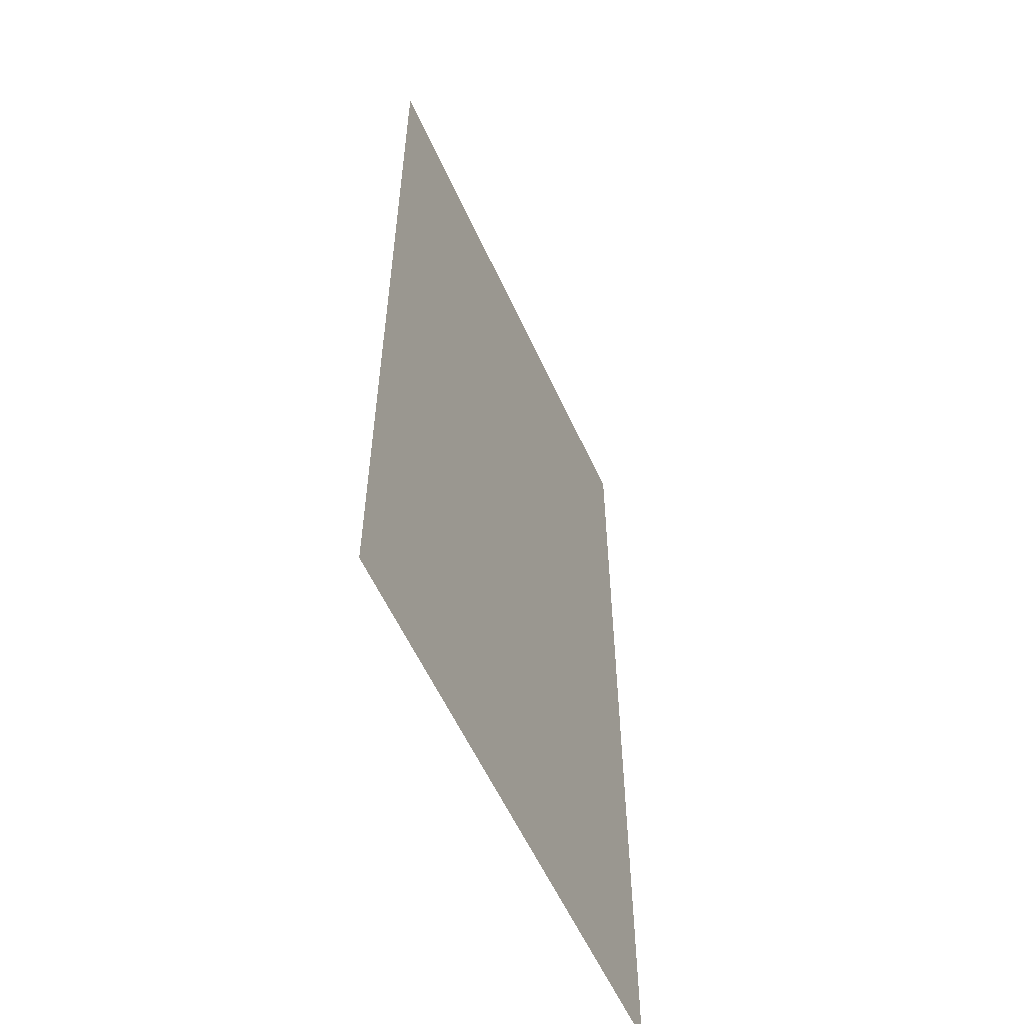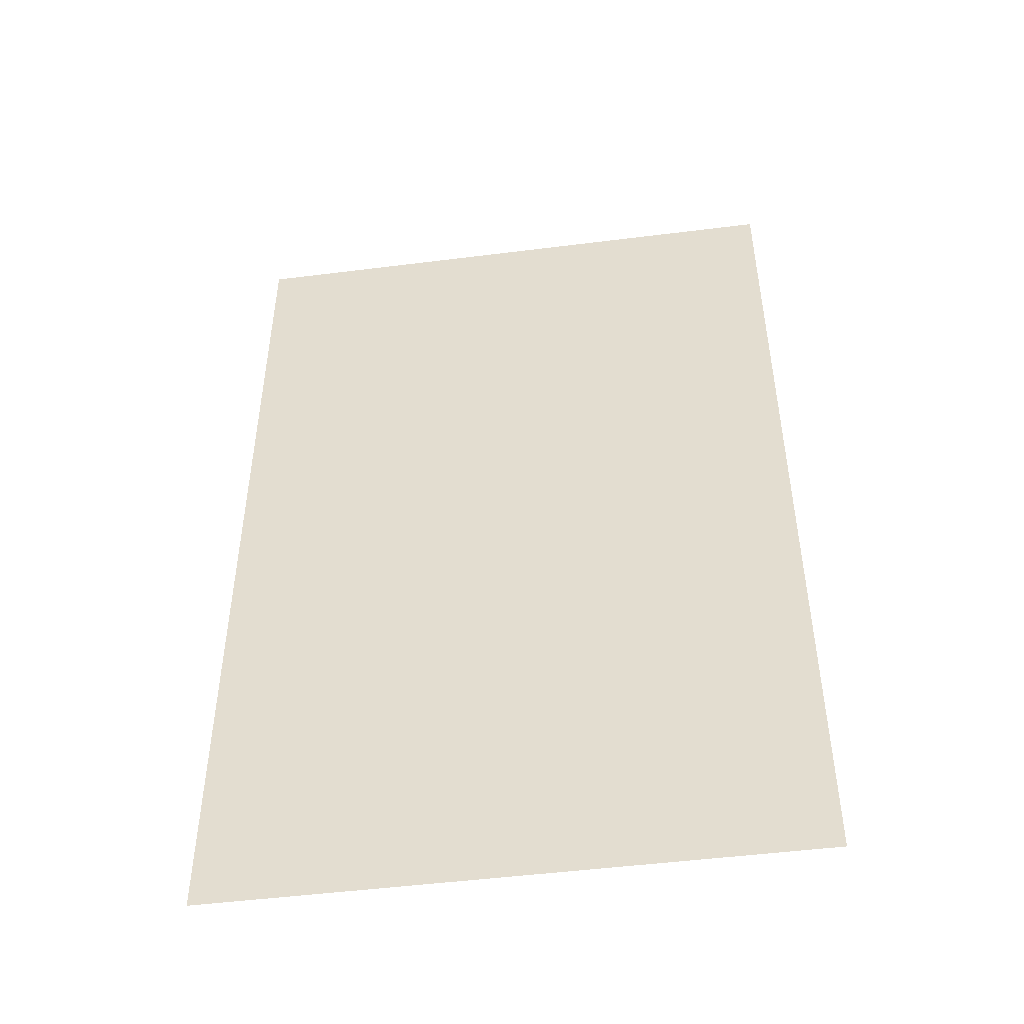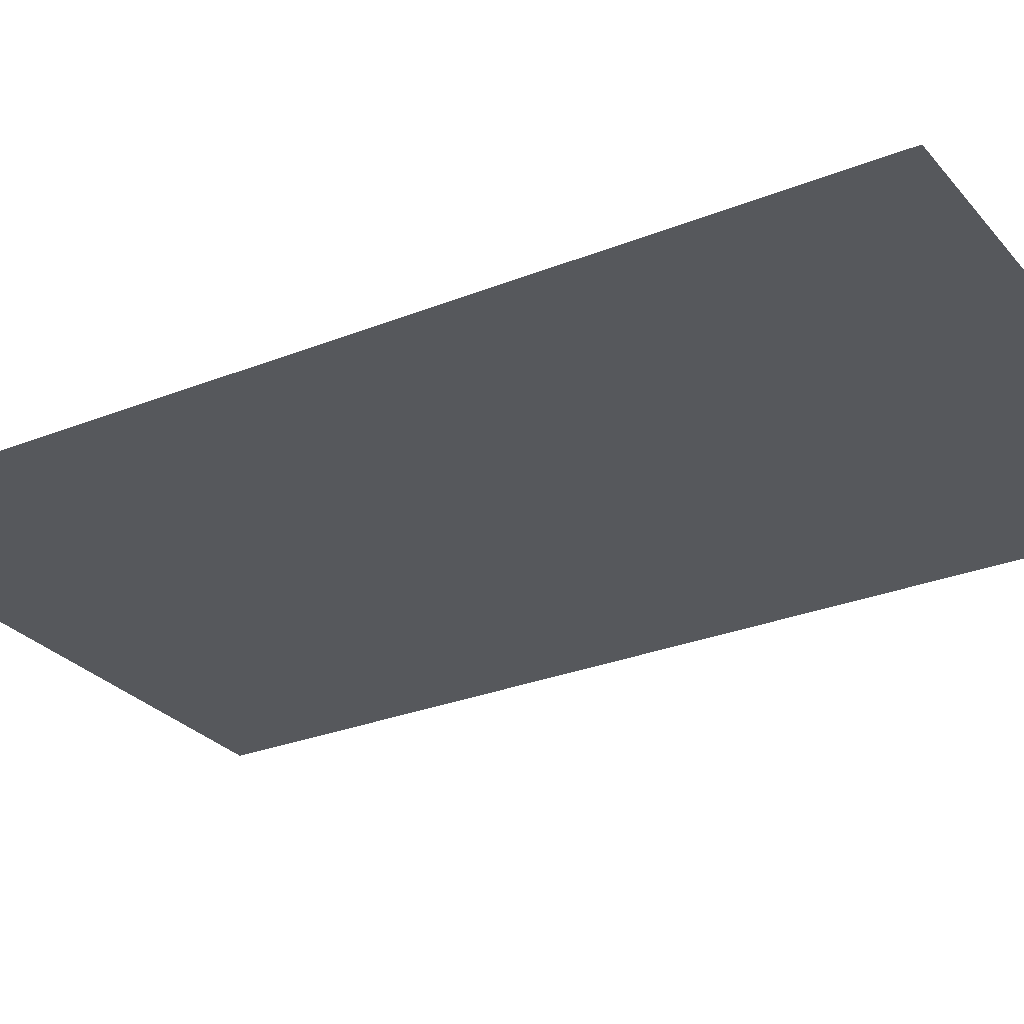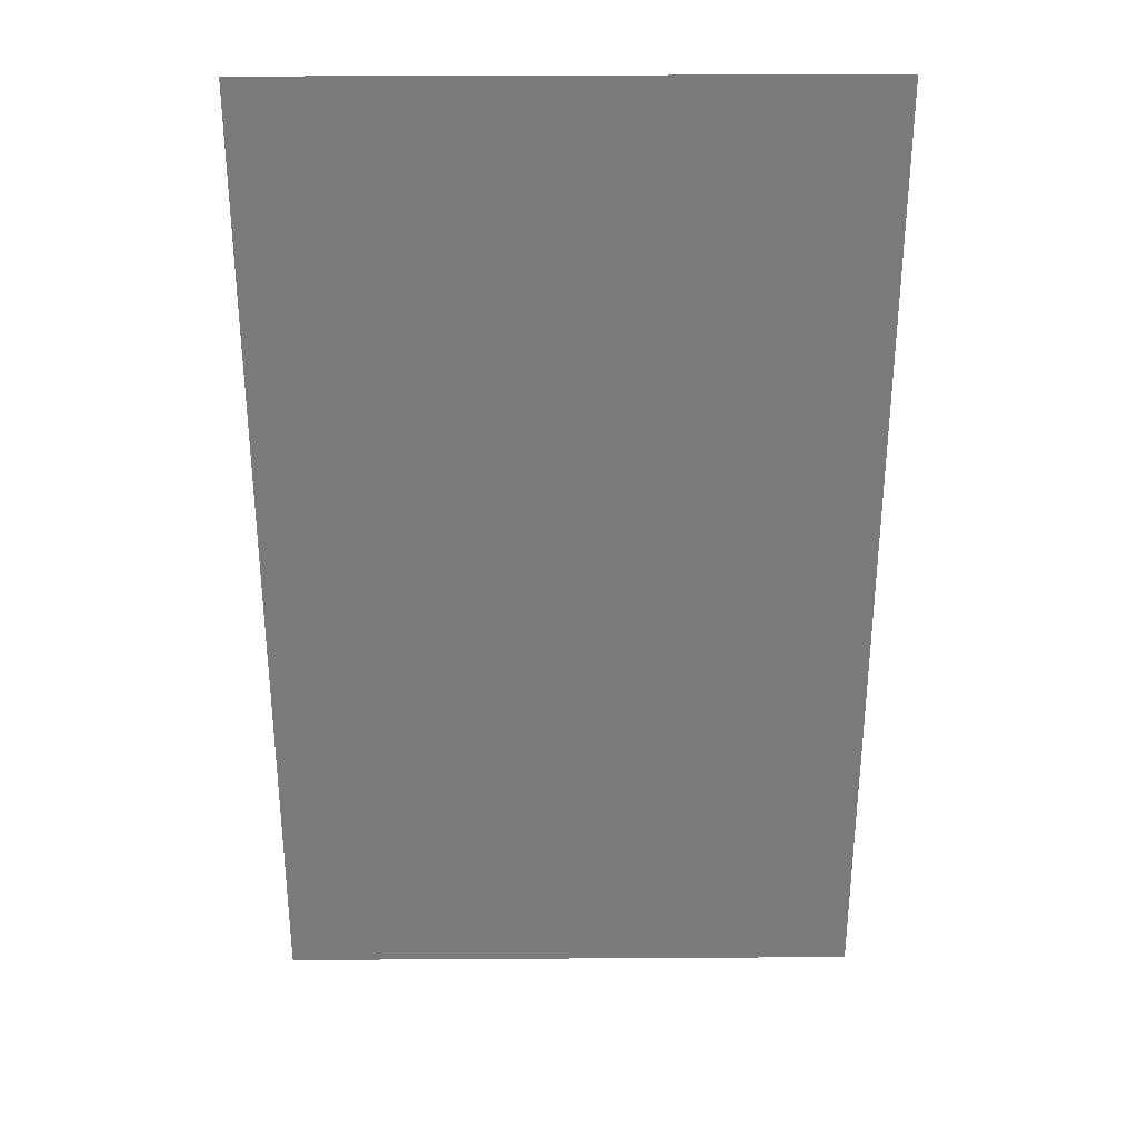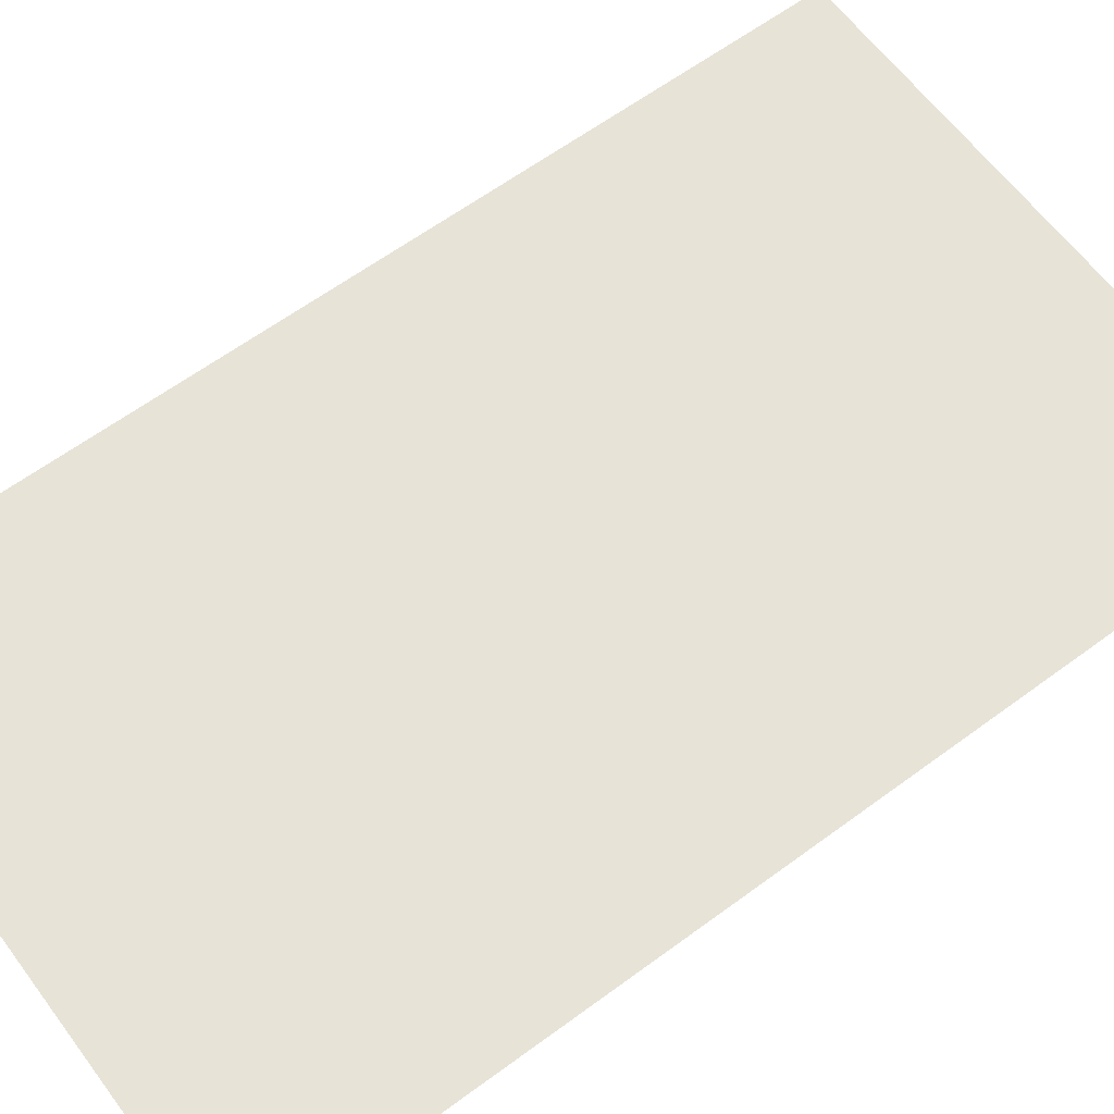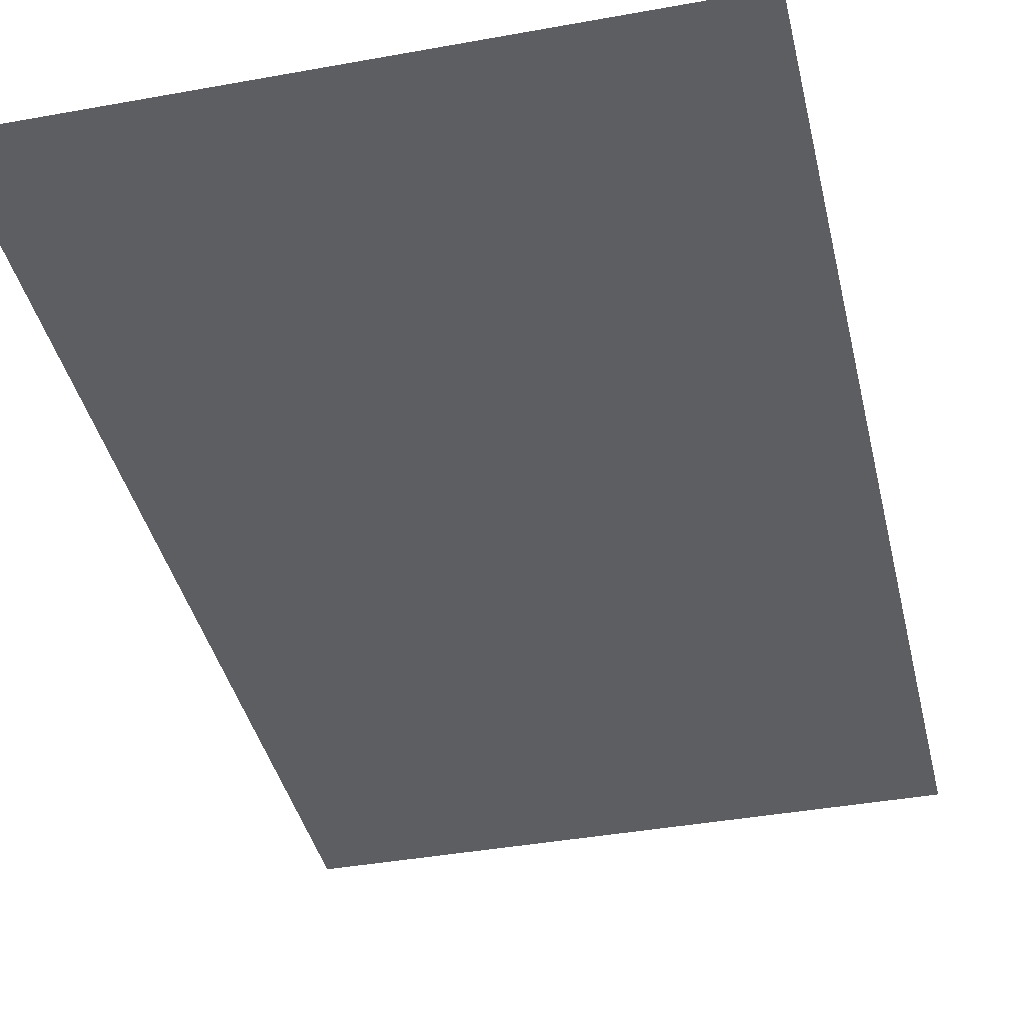
<metadata>
{"format":"obj","ext":"obj","renderer":"f3d","projection":"perspective","resolution":1024,"background":"white","views":[{"elev":-57.6,"azim":-65.7,"up":"+Y"},{"elev":-49.0,"azim":-172.0,"up":"+Y"},{"elev":-28.0,"azim":-58.6,"up":"+Z"},{"elev":32.1,"azim":-0.5,"up":"+Y"},{"elev":62.7,"azim":53.3,"up":"+Z"},{"elev":-39.4,"azim":-167.2,"up":"+Z"}]}
</metadata>
<code>
v -7552 -10880 0
v -7616 -10880 0
v -7616 -10816 0
v -7552 -10816 0
v -7488 -10880 0
v -7552 -10880 0
v -7552 -10816 0
v -7488 -10816 0
v -7424 -10880 0
v -7488 -10880 0
v -7488 -10816 0
v -7424 -10816 0
v -7360 -10880 0
v -7424 -10880 0
v -7424 -10816 0
v -7360 -10816 0
v -7296 -10880 0
v -7360 -10880 0
v -7360 -10816 0
v -7296 -10816 0
v -7232 -10880 0
v -7296 -10880 0
v -7296 -10816 0
v -7232 -10816 0
v -7552 -10944 0
v -7616 -10944 0
v -7616 -10880 0
v -7552 -10880 0
v -7488 -10944 0
v -7552 -10944 0
v -7552 -10880 0
v -7488 -10880 0
v -7424 -10944 0
v -7488 -10944 0
v -7488 -10880 0
v -7424 -10880 0
v -7360 -10944 0
v -7424 -10944 0
v -7424 -10880 0
v -7360 -10880 0
v -7296 -10944 0
v -7360 -10944 0
v -7360 -10880 0
v -7296 -10880 0
v -7232 -10944 0
v -7296 -10944 0
v -7296 -10880 0
v -7232 -10880 0
v -7552 -11008 0
v -7616 -11008 0
v -7616 -10944 0
v -7552 -10944 0
v -7488 -11008 0
v -7552 -11008 0
v -7552 -10944 0
v -7488 -10944 0
v -7424 -11008 0
v -7488 -11008 0
v -7488 -10944 0
v -7424 -10944 0
v -7360 -11008 0
v -7424 -11008 0
v -7424 -10944 0
v -7360 -10944 0
v -7296 -11008 0
v -7360 -11008 0
v -7360 -10944 0
v -7296 -10944 0
v -7232 -11008 0
v -7296 -11008 0
v -7296 -10944 0
v -7232 -10944 0
v -7552 -11072 0
v -7616 -11072 0
v -7616 -11008 0
v -7552 -11008 0
v -7488 -11072 0
v -7552 -11072 0
v -7552 -11008 0
v -7488 -11008 0
v -7424 -11072 0
v -7488 -11072 0
v -7488 -11008 0
v -7424 -11008 0
v -7360 -11072 0
v -7424 -11072 0
v -7424 -11008 0
v -7360 -11008 0
v -7296 -11072 0
v -7360 -11072 0
v -7360 -11008 0
v -7296 -11008 0
v -7232 -11072 0
v -7296 -11072 0
v -7296 -11008 0
v -7232 -11008 0
v -7552 -11136 0
v -7616 -11136 0
v -7616 -11072 0
v -7552 -11072 0
v -7488 -11136 0
v -7552 -11136 0
v -7552 -11072 0
v -7488 -11072 0
v -7424 -11136 0
v -7488 -11136 0
v -7488 -11072 0
v -7424 -11072 0
v -7360 -11136 0
v -7424 -11136 0
v -7424 -11072 0
v -7360 -11072 0
v -7296 -11136 0
v -7360 -11136 0
v -7360 -11072 0
v -7296 -11072 0
v -7232 -11136 0
v -7296 -11136 0
v -7296 -11072 0
v -7232 -11072 0
v -7552 -11200 0
v -7616 -11200 0
v -7616 -11136 0
v -7552 -11136 0
v -7488 -11200 0
v -7552 -11200 0
v -7552 -11136 0
v -7488 -11136 0
v -7424 -11200 0
v -7488 -11200 0
v -7488 -11136 0
v -7424 -11136 0
v -7360 -11200 0
v -7424 -11200 0
v -7424 -11136 0
v -7360 -11136 0
v -7296 -11200 0
v -7360 -11200 0
v -7360 -11136 0
v -7296 -11136 0
v -7232 -11200 0
v -7296 -11200 0
v -7296 -11136 0
v -7232 -11136 0
v -7552 -11264 0
v -7616 -11264 0
v -7616 -11200 0
v -7552 -11200 0
v -7488 -11264 0
v -7552 -11264 0
v -7552 -11200 0
v -7488 -11200 0
v -7424 -11264 0
v -7488 -11264 0
v -7488 -11200 0
v -7424 -11200 0
v -7360 -11264 0
v -7424 -11264 0
v -7424 -11200 0
v -7360 -11200 0
v -7296 -11264 0
v -7360 -11264 0
v -7360 -11200 0
v -7296 -11200 0
v -7232 -11264 0
v -7296 -11264 0
v -7296 -11200 0
v -7232 -11200 0
v -7552 -11328 0
v -7616 -11328 0
v -7616 -11264 0
v -7552 -11264 0
v -7488 -11328 0
v -7552 -11328 0
v -7552 -11264 0
v -7488 -11264 0
v -7424 -11328 0
v -7488 -11328 0
v -7488 -11264 0
v -7424 -11264 0
v -7360 -11328 0
v -7424 -11328 0
v -7424 -11264 0
v -7360 -11264 0
v -7296 -11328 0
v -7360 -11328 0
v -7360 -11264 0
v -7296 -11264 0
v -7232 -11328 0
v -7296 -11328 0
v -7296 -11264 0
v -7232 -11264 0
v -7552 -11392 0
v -7616 -11392 0
v -7616 -11328 0
v -7552 -11328 0
v -7488 -11392 0
v -7552 -11392 0
v -7552 -11328 0
v -7488 -11328 0
v -7424 -11392 0
v -7488 -11392 0
v -7488 -11328 0
v -7424 -11328 0
v -7360 -11392 0
v -7424 -11392 0
v -7424 -11328 0
v -7360 -11328 0
v -7296 -11392 0
v -7360 -11392 0
v -7360 -11328 0
v -7296 -11328 0
v -7232 -11392 0
v -7296 -11392 0
v -7296 -11328 0
v -7232 -11328 0
v -7552 -11456 0
v -7616 -11456 0
v -7616 -11392 0
v -7552 -11392 0
v -7488 -11456 0
v -7552 -11456 0
v -7552 -11392 0
v -7488 -11392 0
v -7424 -11456 0
v -7488 -11456 0
v -7488 -11392 0
v -7424 -11392 0
v -7360 -11456 0
v -7424 -11456 0
v -7424 -11392 0
v -7360 -11392 0
v -7296 -11456 0
v -7360 -11456 0
v -7360 -11392 0
v -7296 -11392 0
v -7232 -11456 0
v -7296 -11456 0
v -7296 -11392 0
v -7232 -11392 0
g Nimbus_Temple_Final_mesh_0007
f 1 2 3 4
f 5 6 7 8
f 9 10 11 12
f 13 14 15 16
f 17 18 19 20
f 21 22 23 24
f 25 26 27 28
f 29 30 31 32
f 33 34 35 36
f 37 38 39 40
f 41 42 43 44
f 45 46 47 48
f 49 50 51 52
f 53 54 55 56
f 57 58 59 60
f 61 62 63 64
f 65 66 67 68
f 69 70 71 72
f 73 74 75 76
f 77 78 79 80
f 81 82 83 84
f 85 86 87 88
f 89 90 91 92
f 93 94 95 96
f 97 98 99 100
f 101 102 103 104
f 105 106 107 108
f 109 110 111 112
f 113 114 115 116
f 117 118 119 120
f 121 122 123 124
f 125 126 127 128
f 129 130 131 132
f 133 134 135 136
f 137 138 139 140
f 141 142 143 144
f 145 146 147 148
f 149 150 151 152
f 153 154 155 156
f 157 158 159 160
f 161 162 163 164
f 165 166 167 168
f 169 170 171 172
f 173 174 175 176
f 177 178 179 180
f 181 182 183 184
f 185 186 187 188
f 189 190 191 192
f 193 194 195 196
f 197 198 199 200
f 201 202 203 204
f 205 206 207 208
f 209 210 211 212
f 213 214 215 216
f 217 218 219 220
f 221 222 223 224
f 225 226 227 228
f 229 230 231 232
f 233 234 235 236
f 237 238 239 240

</code>
